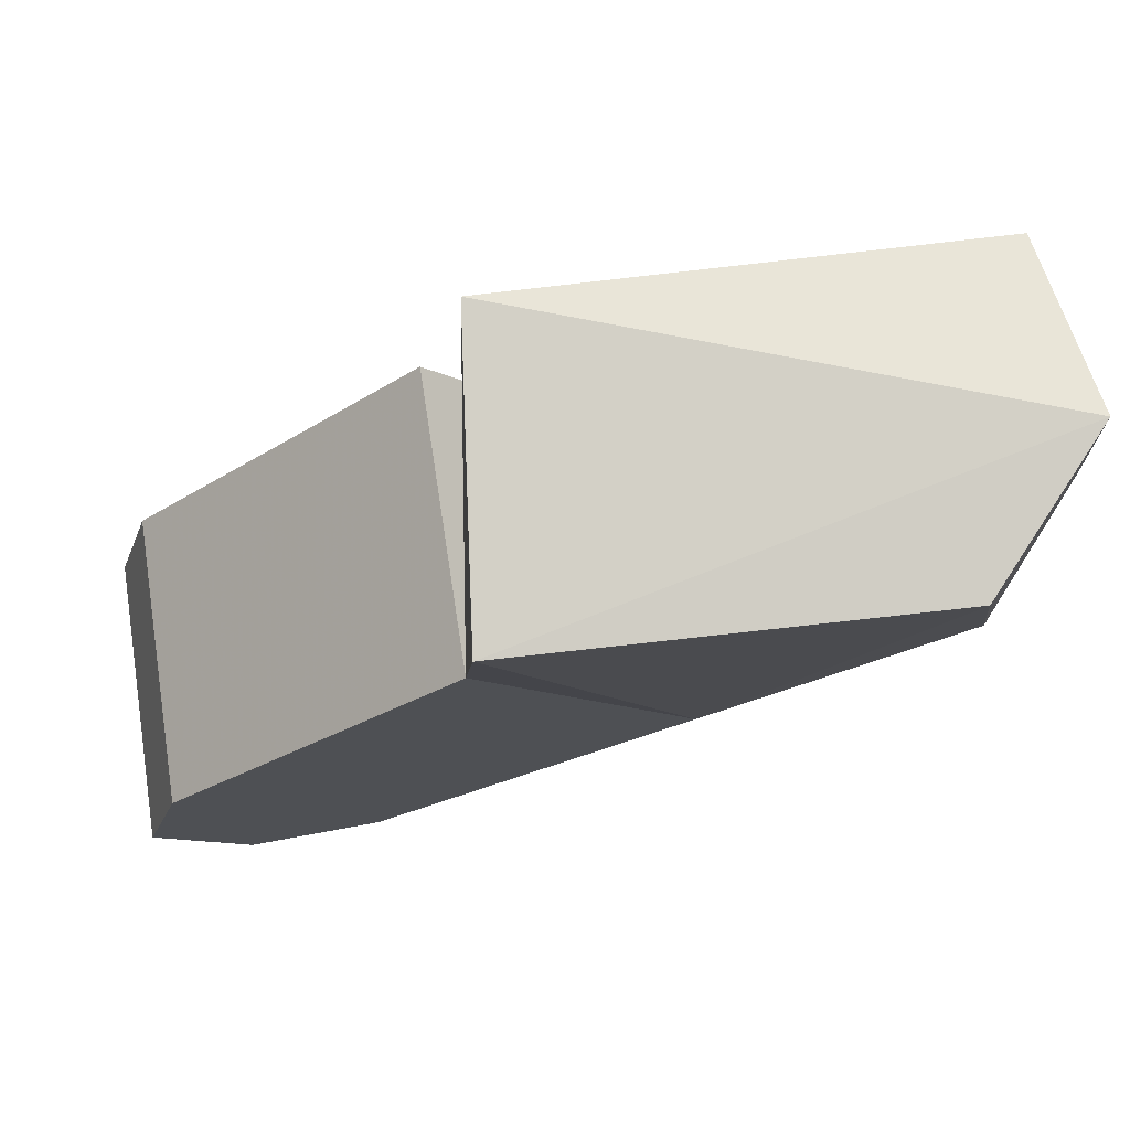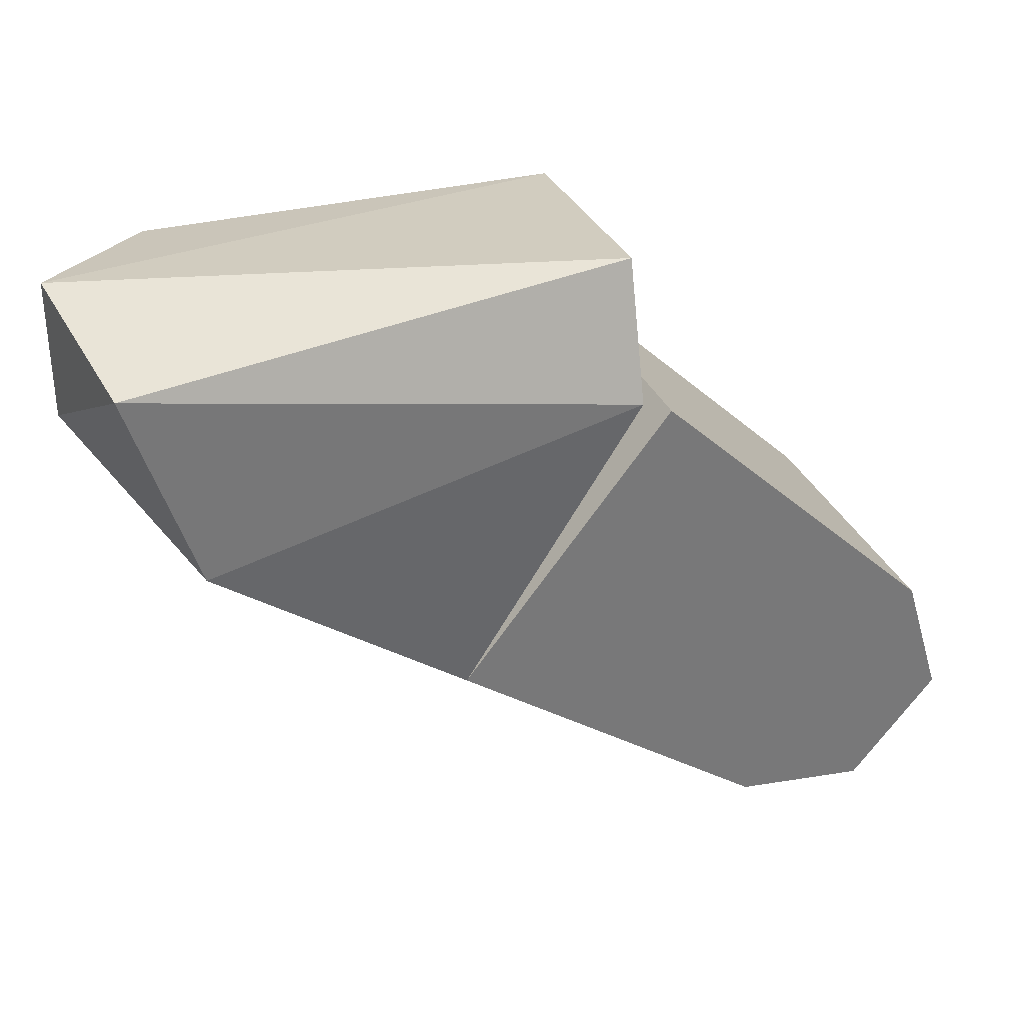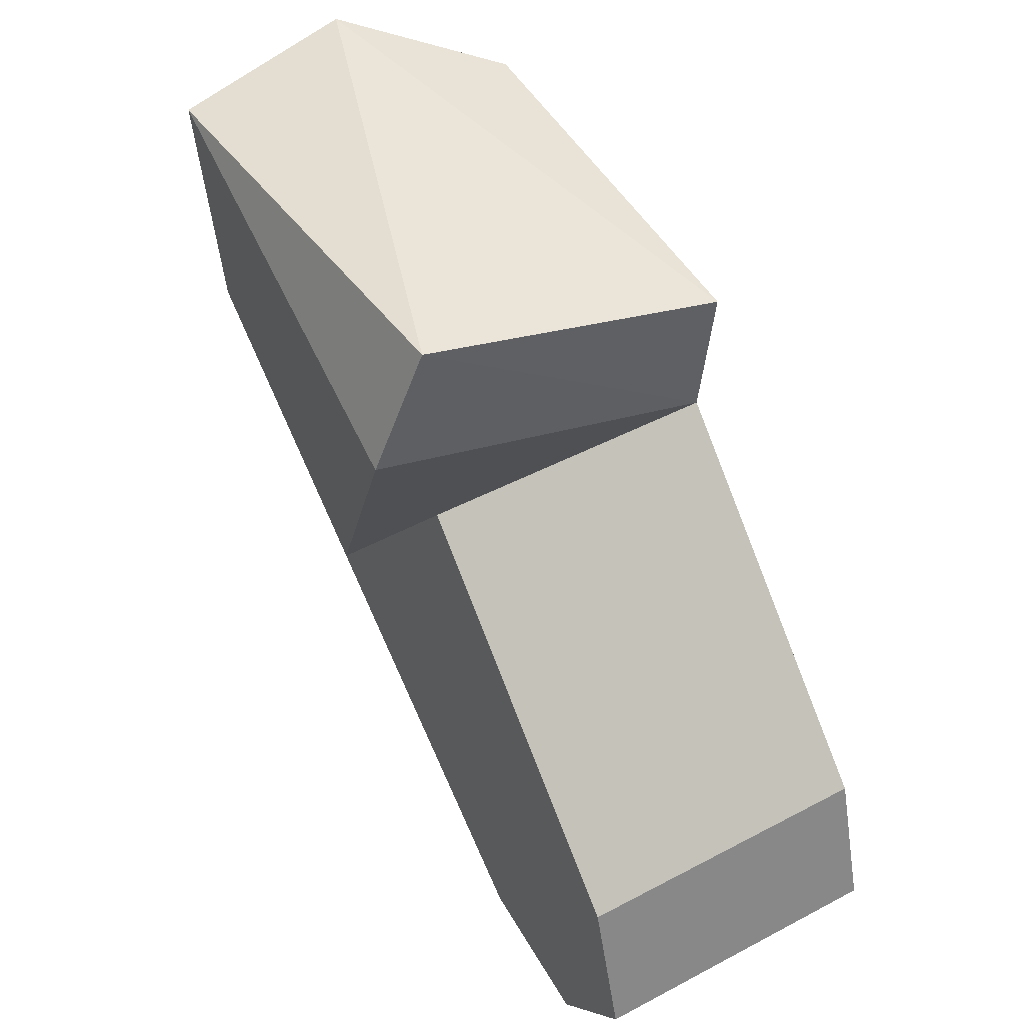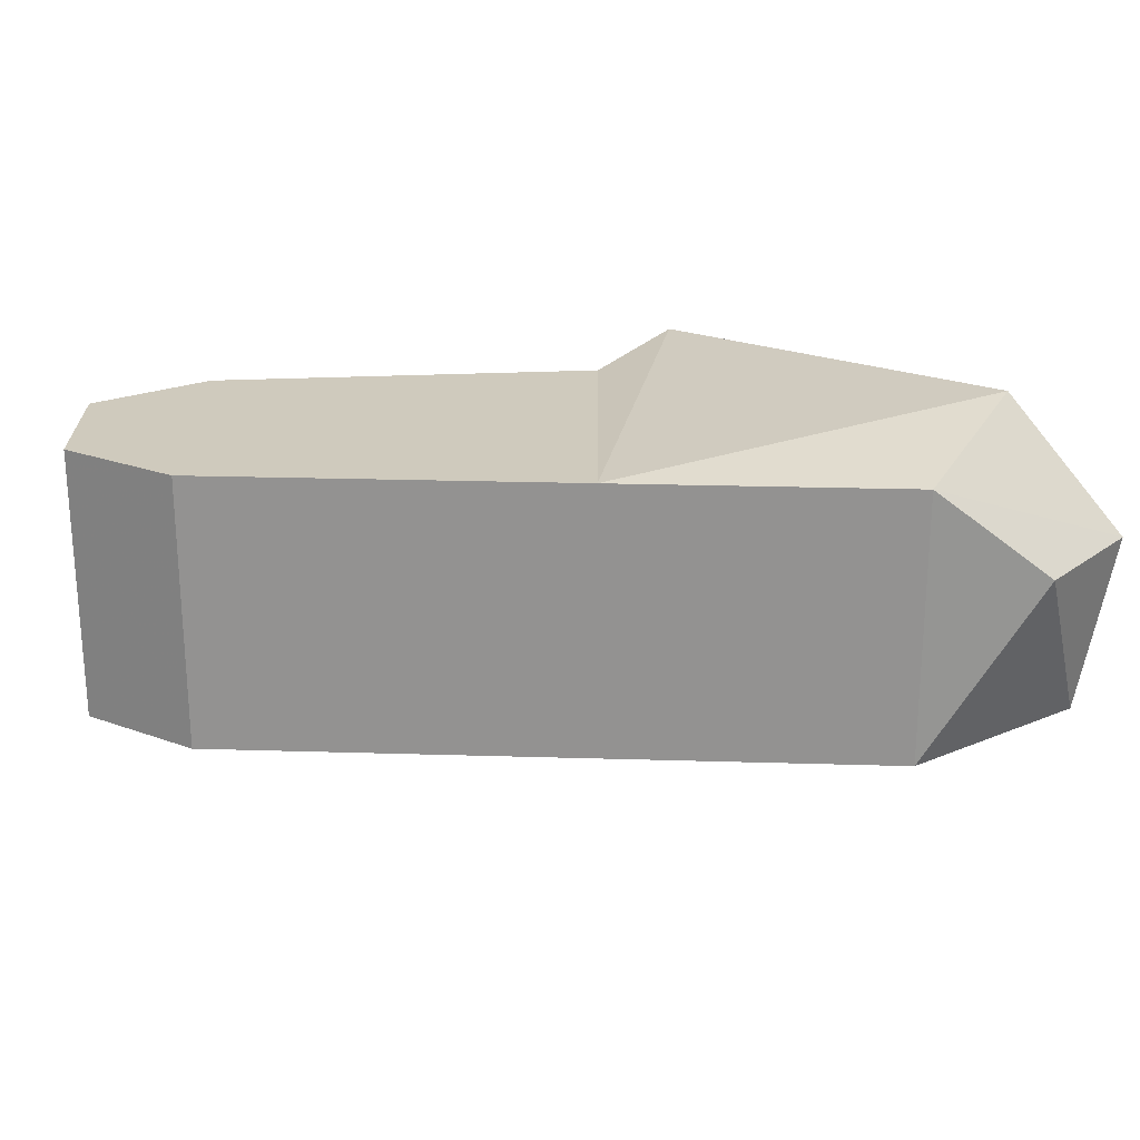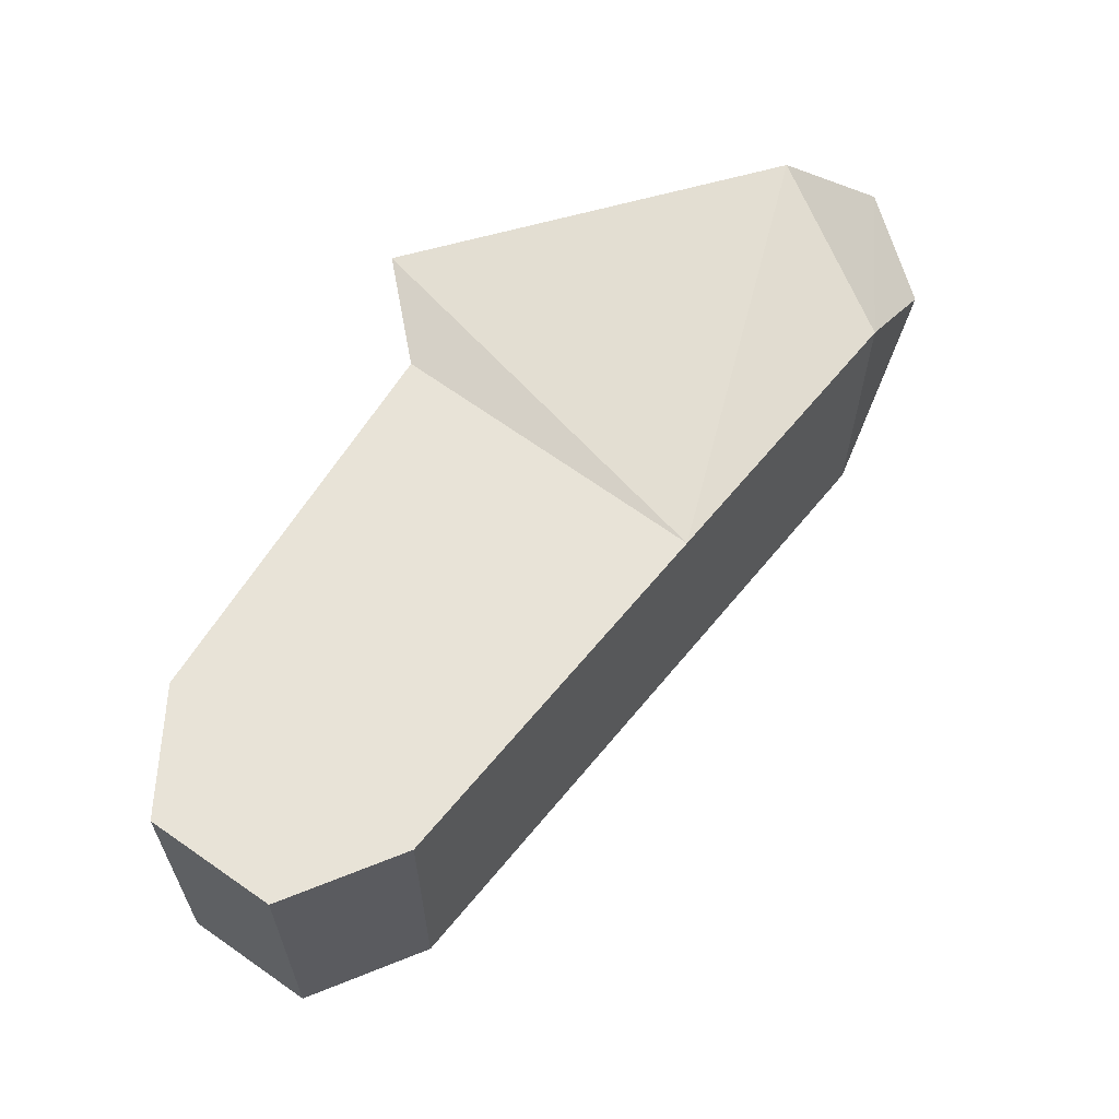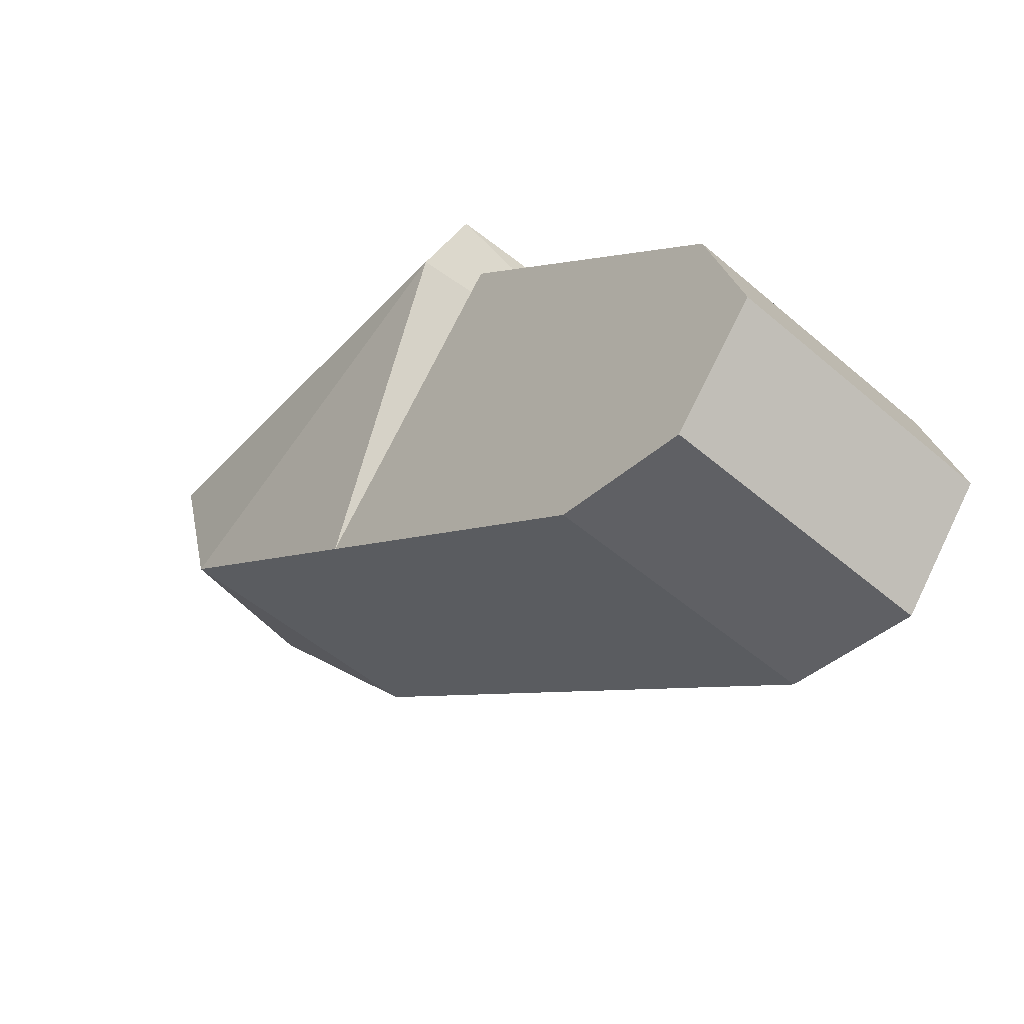
<metadata>
{"format":"obj","ext":"obj","renderer":"f3d","projection":"perspective","resolution":1024,"background":"white","views":[{"elev":71.9,"azim":-8.8,"up":"+Y"},{"elev":33.3,"azim":158.8,"up":"+Y"},{"elev":47.7,"azim":-120.7,"up":"+Y"},{"elev":23.1,"azim":39.3,"up":"+Z"},{"elev":62.4,"azim":-14.5,"up":"+Z"},{"elev":-51.1,"azim":-133.0,"up":"+Y"}]}
</metadata>
<code>
v 0.009143 -0.01222 -0.00915
v -0.01984 -0.0284 -0.00915
v -0.02289 -0.01355 -0.00915
v 0.009143 -0.01222 0.00915
v -0.004252 0.004574 0.00915
v -0.01984 -0.0284 0.00915
v -0.004252 0.004574 -0.00915
v -0.02289 -0.01355 0.00915
v -0.02543 -0.02181 -0.00915
v -0.02543 -0.02181 0.00915
v -0.01128 -0.02725 -0.00915
v -0.01128 -0.02725 0.00915
f 1 2 3
f 4 5 6
f 4 1 5
f 7 3 5
f 7 5 1
f 7 1 3
f 8 6 5
f 8 5 3
f 9 8 3
f 9 3 2
f 9 2 6
f 10 6 8
f 10 8 9
f 10 9 6
f 11 1 4
f 11 6 2
f 11 2 1
f 12 4 6
f 12 6 11
f 12 11 4
v -0.003787 0.01195 0.01041
v 0.009143 -0.01222 0.00915
v 0.02275 0.01195 0.0115
v -0.001629 0.01494 -0.008326
v 0.02904 0.01195 -0.008721
v -0.00125 0.006945 -0.0115
v 0.03054 0.01388 0.003
v 0.03054 0.005011 0.003
v 0.025 -0.000555 -0.00915
v 0.009143 -0.01222 -0.00915
v 0.025 -0.000555 0.00915
v -0.004252 0.004574 0.00915
f 13 14 15
f 16 17 18
f 19 13 15
f 19 16 13
f 19 17 16
f 19 20 17
f 21 17 20
f 21 14 22
f 21 18 17
f 21 22 18
f 23 14 21
f 23 21 20
f 23 20 19
f 23 19 15
f 23 15 14
f 24 13 16
f 24 16 18
f 24 18 22
f 24 22 14
f 24 14 13

</code>
